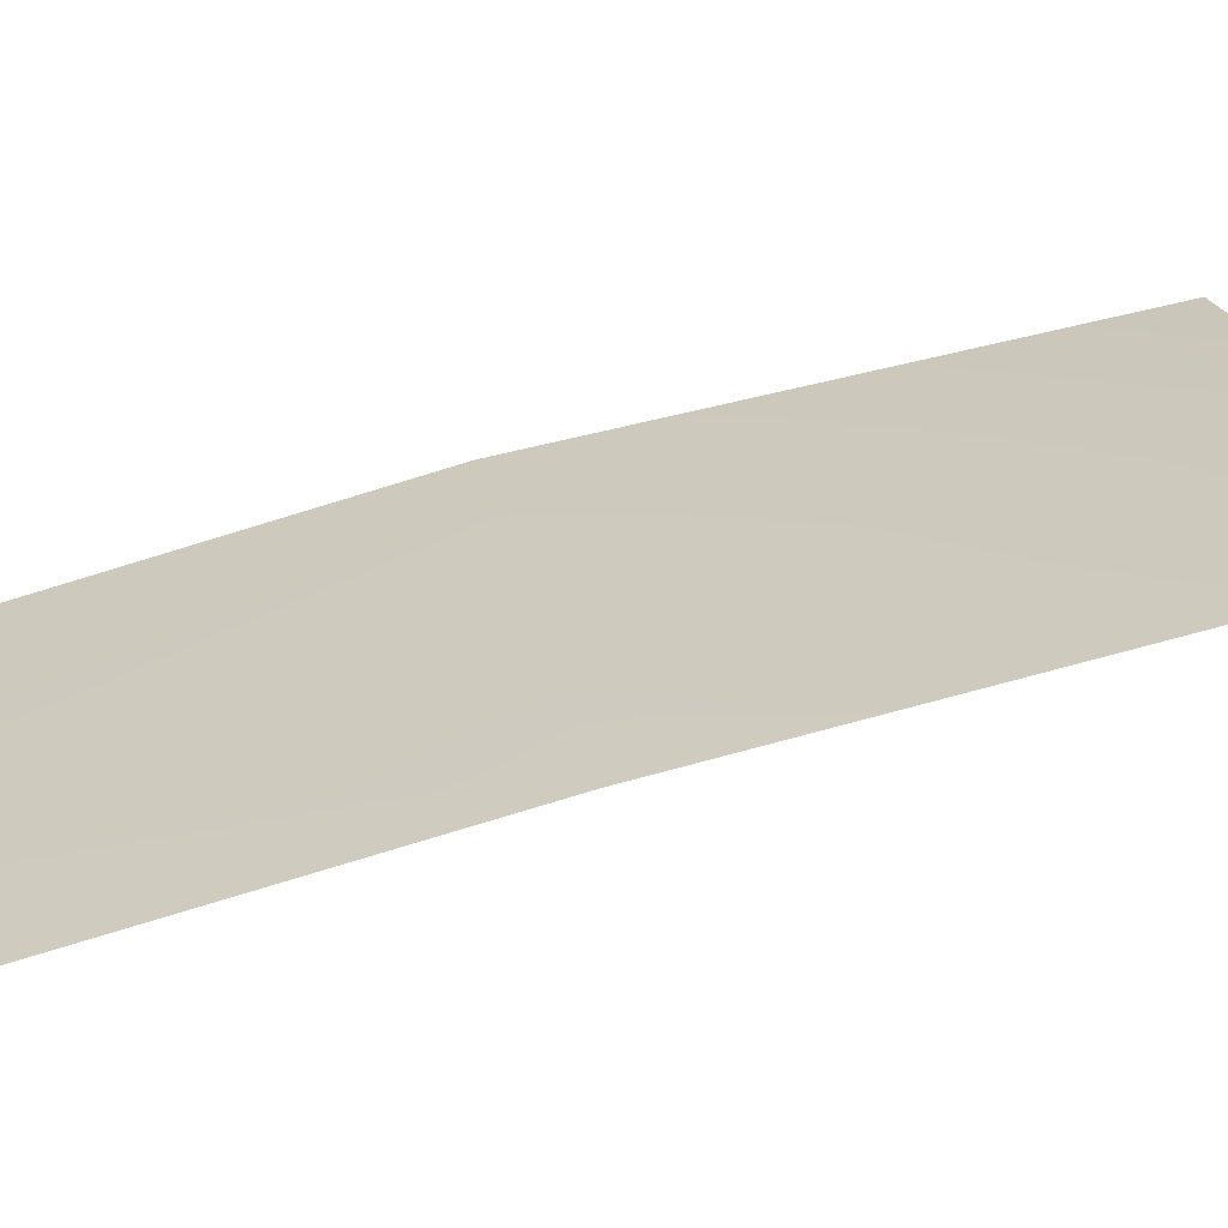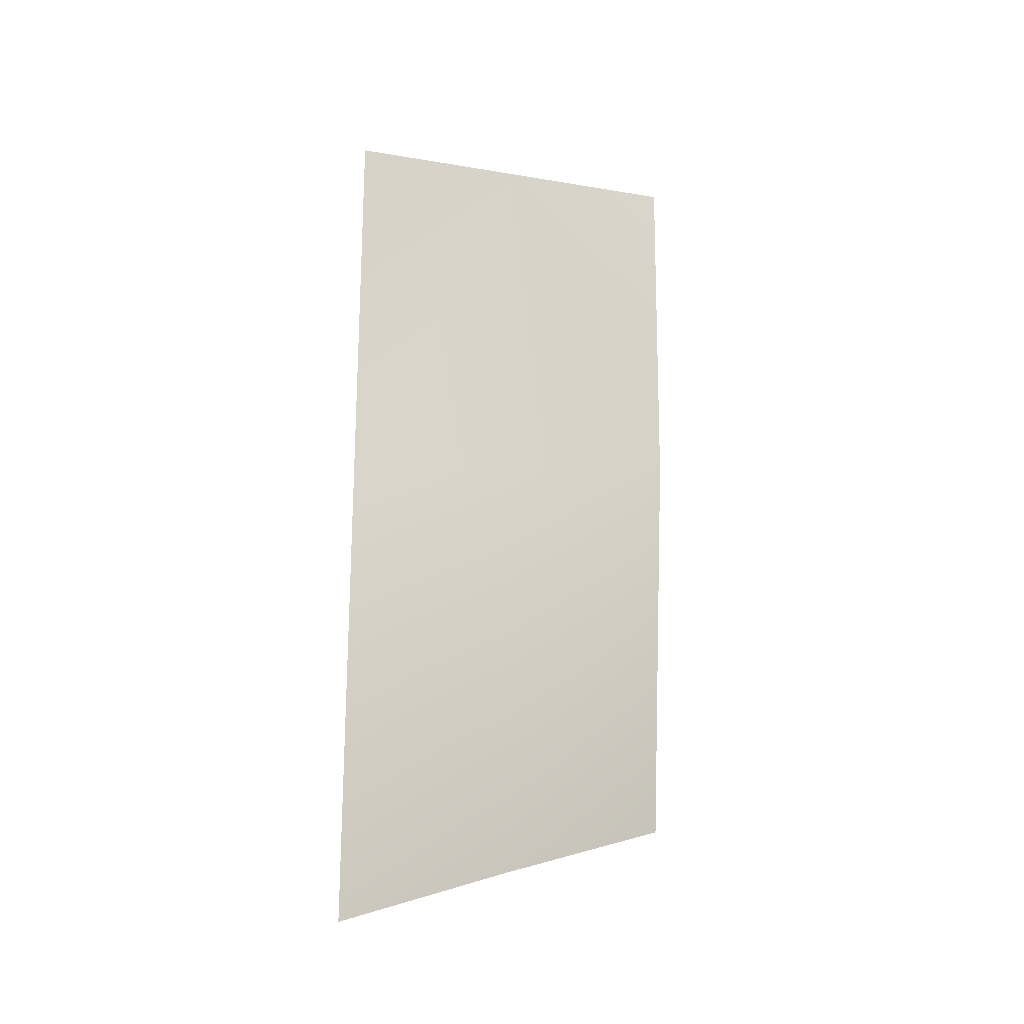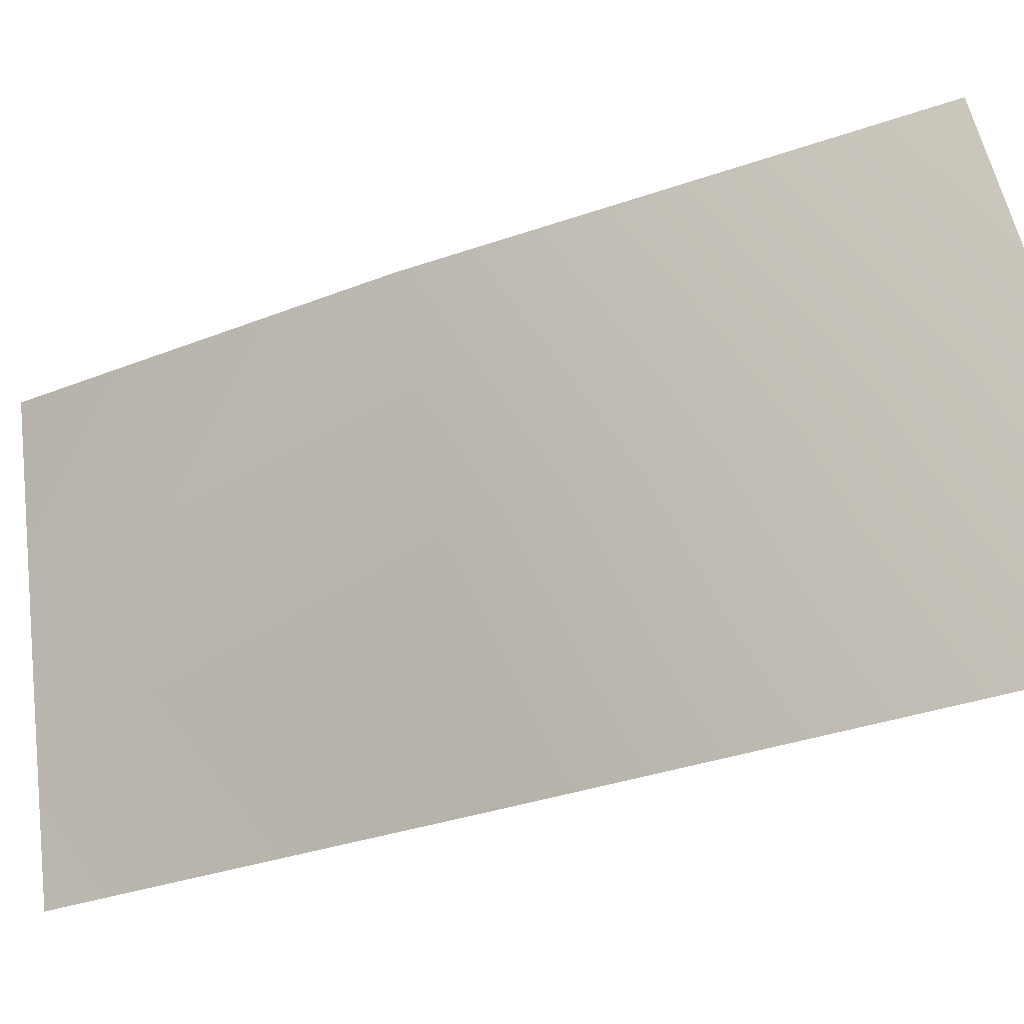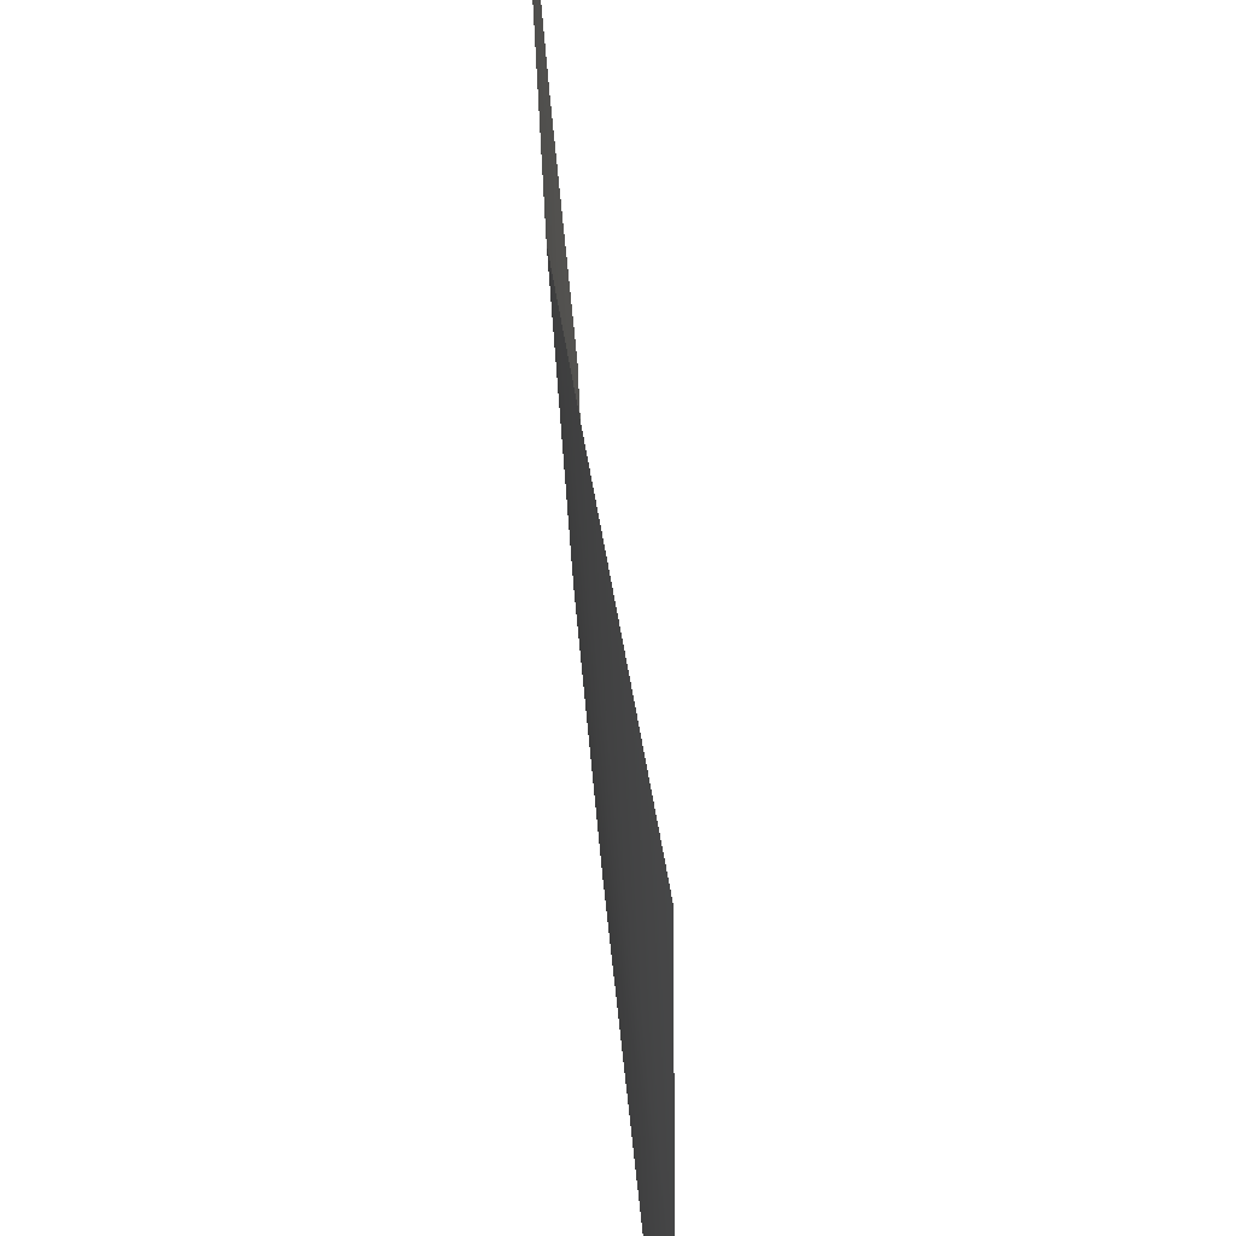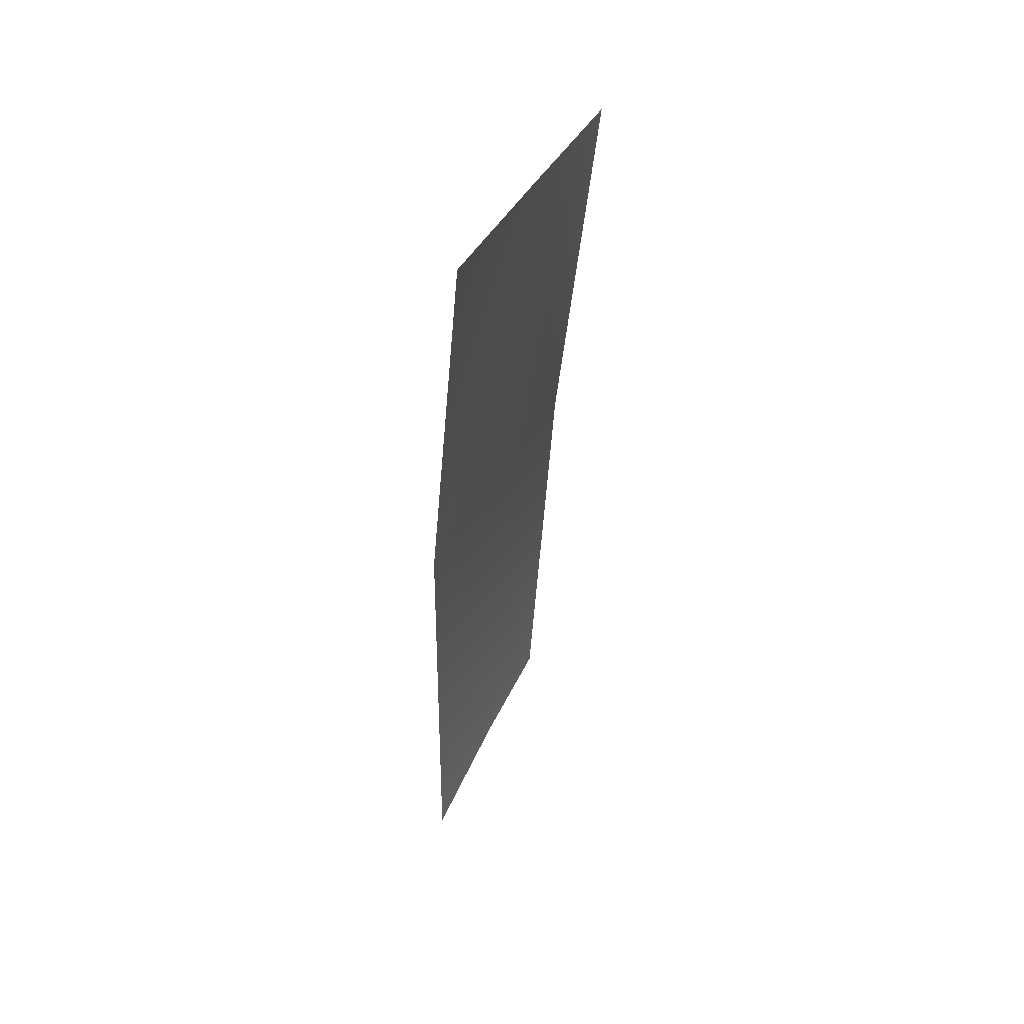
<metadata>
{"format":"obj","ext":"obj","renderer":"f3d","projection":"perspective","resolution":1024,"background":"white","views":[{"elev":-64.0,"azim":103.6,"up":"+Y"},{"elev":-15.5,"azim":56.3,"up":"+Z"},{"elev":-27.3,"azim":123.3,"up":"+Y"},{"elev":44.0,"azim":170.3,"up":"+Y"},{"elev":39.4,"azim":-163.1,"up":"+Z"}]}
</metadata>
<code>
o model_297
v 0.1873 -0.08455 -0.09626
v 0.1872 -0.07212 -0.09282
v 0.185 -0.08298 -0.06674
v 0.1856 -0.07042 -0.06436
v 0.1824 -0.06824 -0.03908
v 0.186 -0.05724 -0.06201
v 0.1831 -0.05492 -0.03776
v 0.1816 -0.08089 -0.04028
v 0.1867 -0.05903 -0.08944
f 1 2 3
f 2 4 3
f 3 4 5
f 4 6 5
f 5 6 7
f 6 7 7
f 7 7 5
f 7 5 5
f 5 5 3
f 5 8 3
f 3 8 8
f 8 4 8
f 8 4 4
f 4 2 4
f 4 2 6
f 2 9 6

</code>
